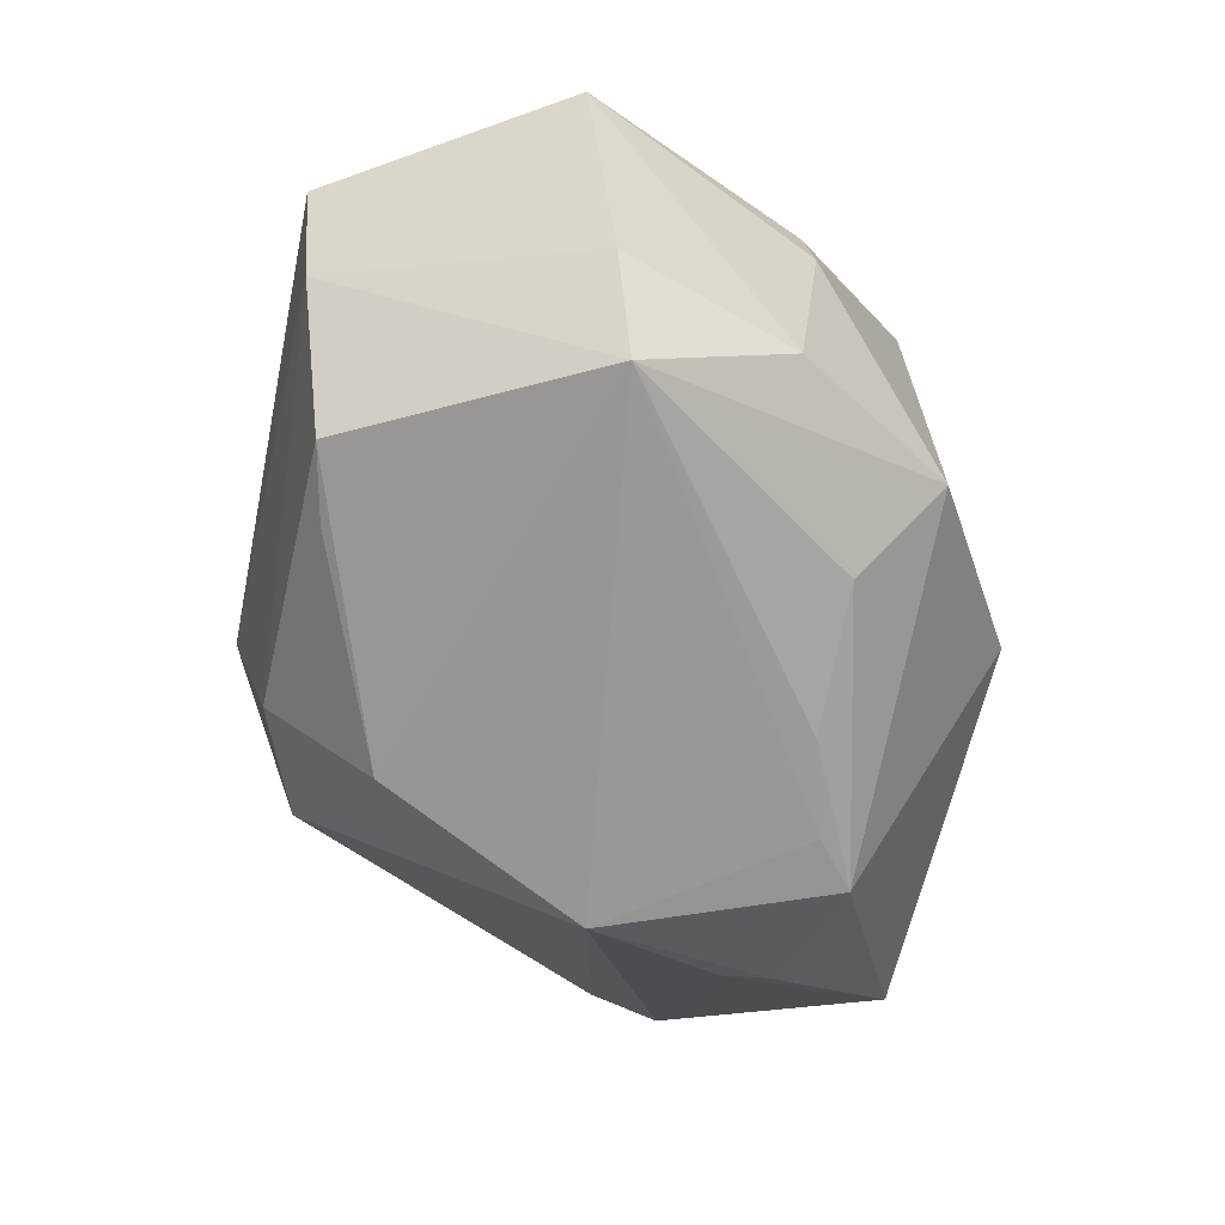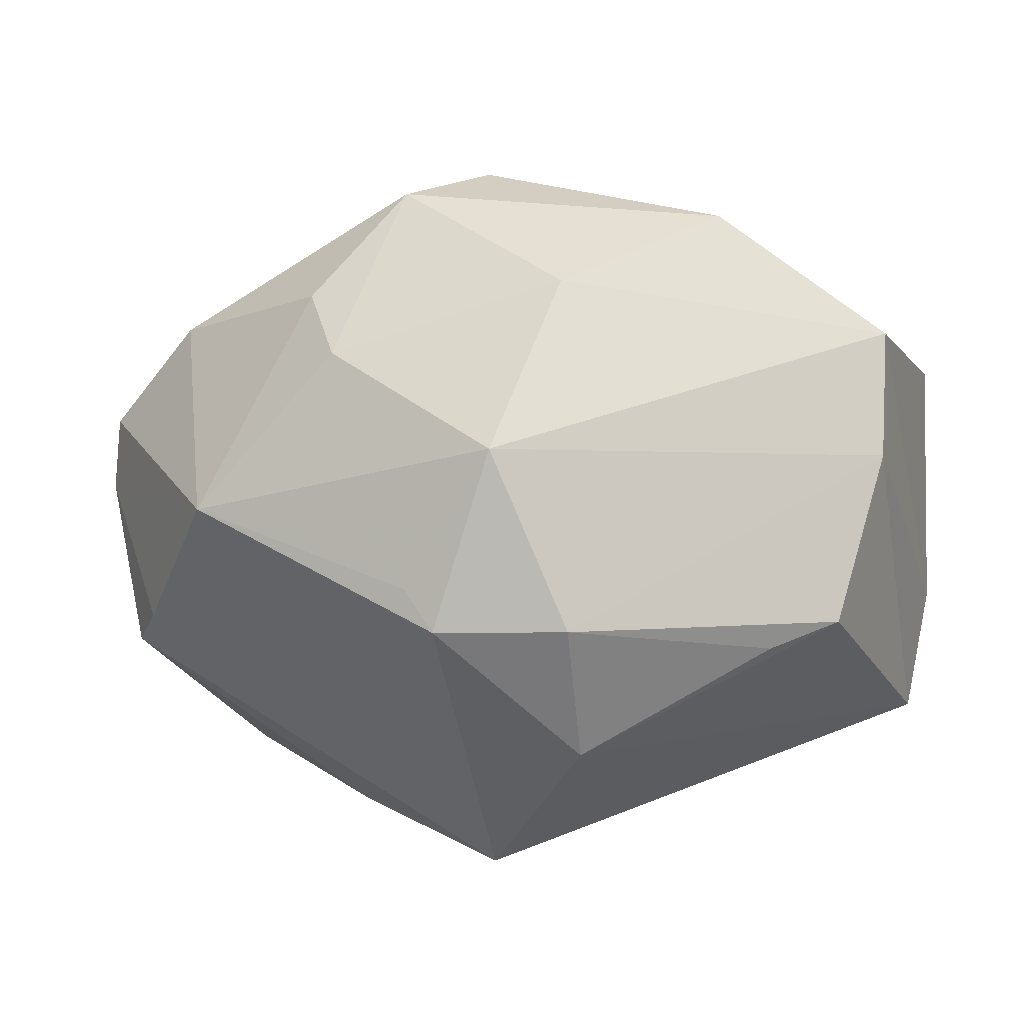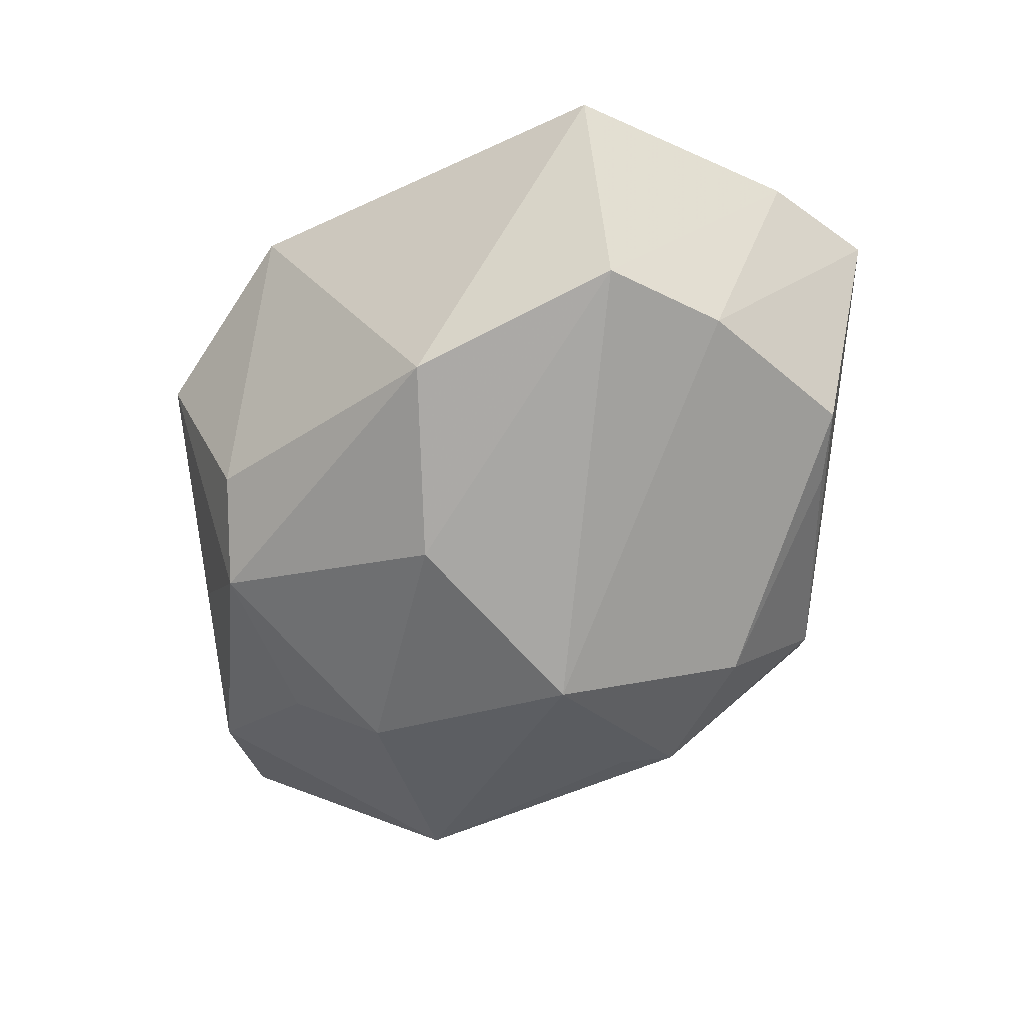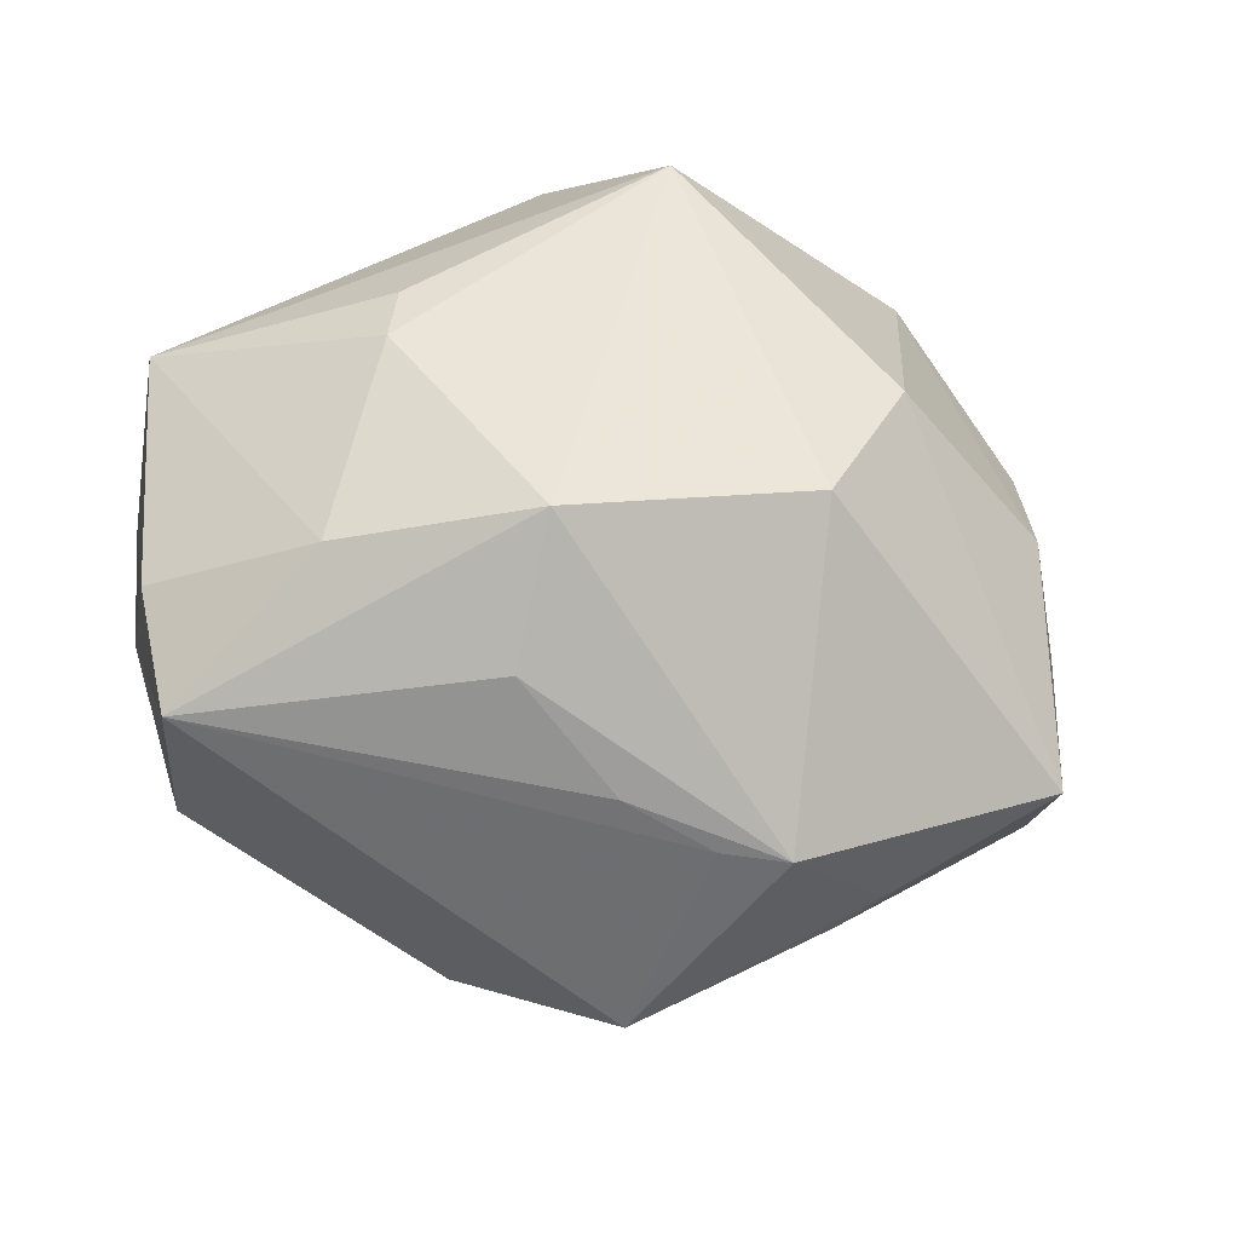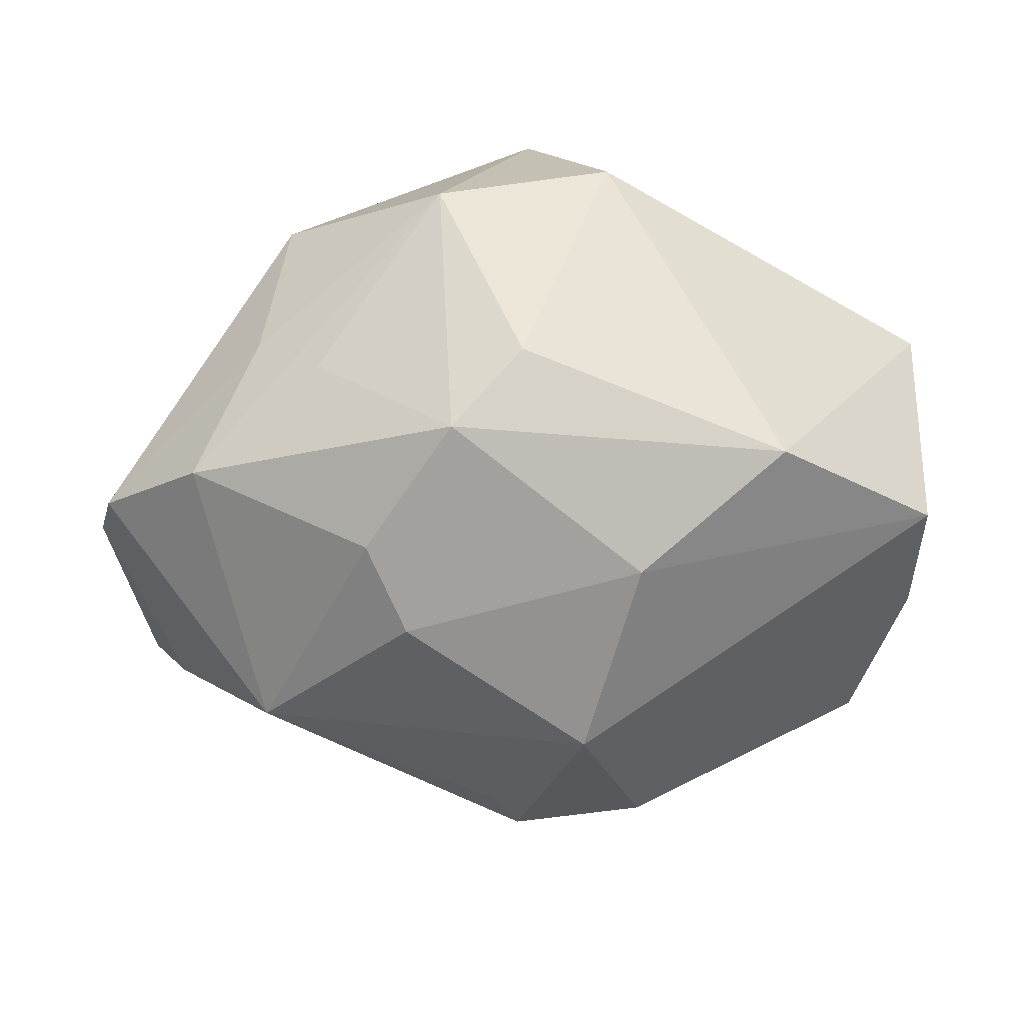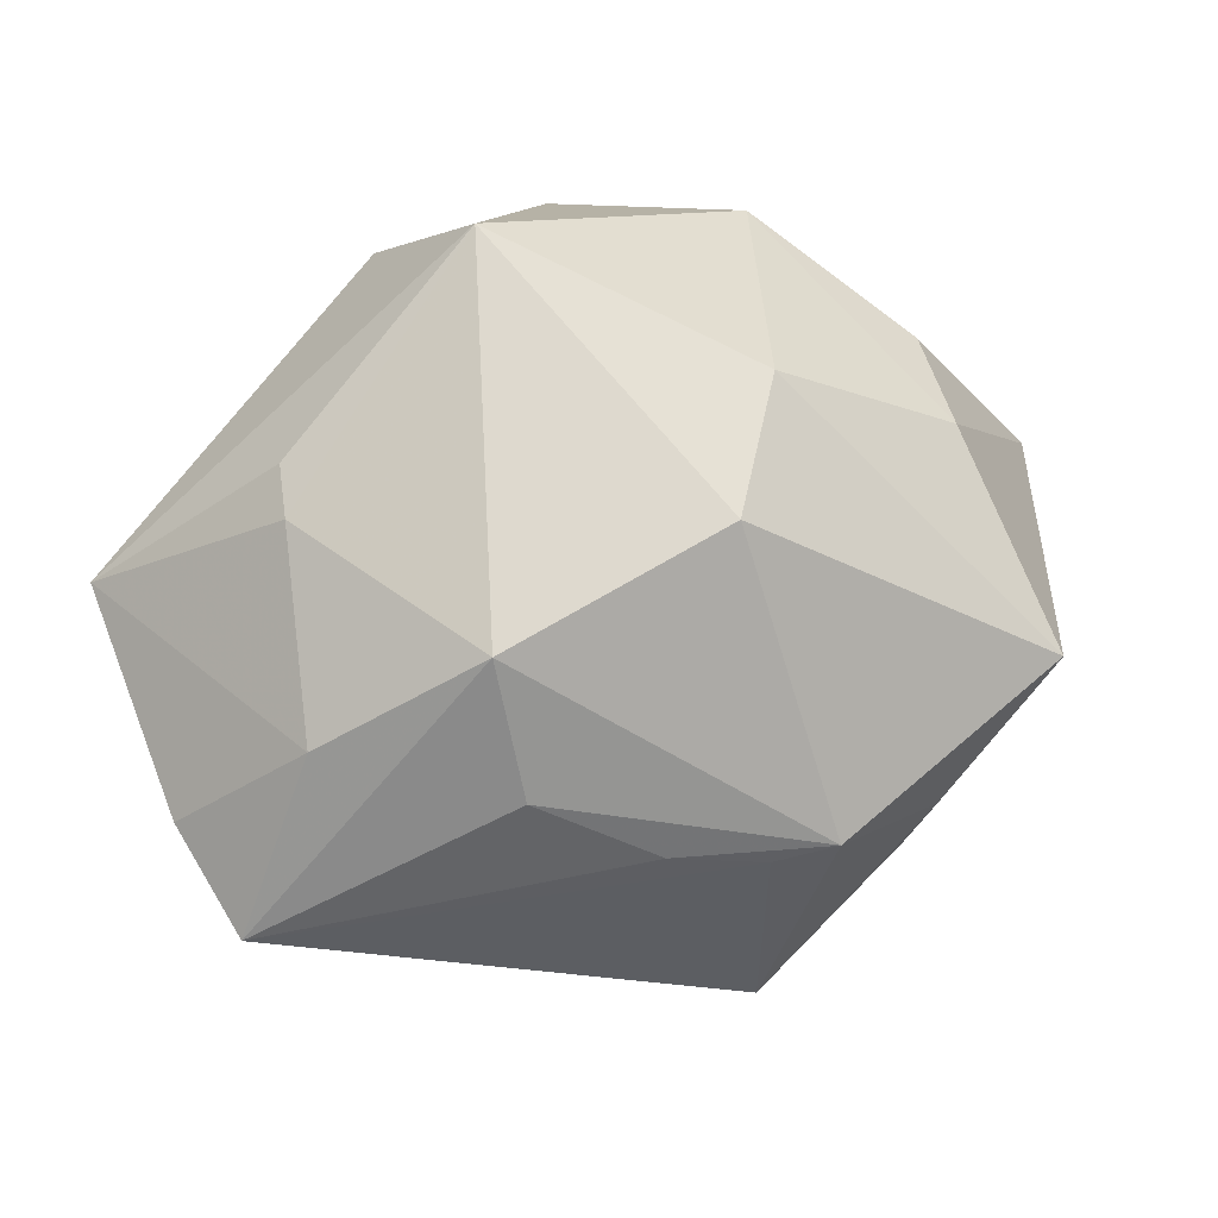
<metadata>
{"format":"obj","ext":"obj","renderer":"f3d","projection":"perspective","resolution":1024,"background":"white","views":[{"elev":-49.9,"azim":-74.1,"up":"+Y"},{"elev":-13.2,"azim":-164.2,"up":"+Y"},{"elev":-48.6,"azim":-117.8,"up":"+Z"},{"elev":-28.7,"azim":-13.0,"up":"+Y"},{"elev":-48.8,"azim":-179.2,"up":"+Z"},{"elev":75.0,"azim":-19.1,"up":"+Z"}]}
</metadata>
<code>
v -0.02406 0.01507 0.02468
v 0.01206 -0.006216 0.03444
v -0.009293 0.03591 0.01434
v -0.04342 0.01171 -0.01688
v -0.0447 0.01473 0.009858
v -0.01208 -0.02081 -0.02959
v 0.02905 0.02548 -0.003245
v -0.01297 -0.02196 0.02473
v 0.02877 -0.005389 -0.02905
v -0.02969 -0.01128 0.0248
v -0.02681 0.02479 -0.02149
v 0.03831 -0.0233 0.01613
v 0.01997 0.006509 0.03186
v -0.01175 0.01613 -0.03033
v 0.01669 0.01774 -0.02784
v -0.03738 -0.01851 -0.01569
v 0.0464 0.01021 -0.01171
v -0.04099 -0.02308 0.01282
v -0.02515 0.00938 0.02607
v -0.012 -0.01068 0.03383
v 0.009076 0.03894 0.005711
v 0.03757 0.01147 0.01192
v 0.007545 0.03012 -0.02336
v 0.001494 -0.02059 -0.03175
v -0.0106 -0.0318 -0.01882
v 0.02207 0.02794 -0.01034
v -0.002594 -0.02946 0.01863
v 0.02638 0.02895 0.01283
v 0.01269 0.009753 -0.03211
v 0.006294 -0.03256 0.01669
v 0.04837 0.003494 -0.008128
v 0.02396 -0.03112 0.007799
v -0.000505 0.02922 0.02985
v -0.04368 -0.01055 0.0124
v 0.03605 -0.0002599 0.02044
v 0.04419 -0.01502 -0.008393
v -0.005802 -0.003046 -0.03642
v 0.004405 -0.01603 -0.03212
v -0.04262 -0.001284 -0.01617
v -0.03052 -0.02131 -0.01749
v 0.01266 -0.03335 0.01784
v 0.02047 -0.03286 0.003895
v 0.03559 0.01887 -0.01689
v 0.0002533 0.03435 -0.01605
v 0.04023 -0.01354 -0.01408
v 0.002959 -0.04108 -0.003675
f 10 18 20
f 46 45 36
f 31 12 36
f 36 45 31
f 31 45 9
f 4 5 11
f 32 41 46
f 12 41 32
f 30 18 46
f 46 41 30
f 20 18 8
f 8 41 20
f 4 37 39
f 18 39 16
f 3 33 21
f 5 33 3
f 3 11 5
f 18 10 34
f 34 10 5
f 34 39 18
f 34 5 4
f 4 39 34
f 5 10 19
f 20 33 19
f 19 10 20
f 26 23 21
f 23 26 43
f 21 7 43
f 43 26 21
f 29 9 37
f 21 23 44
f 23 11 44
f 44 3 21
f 11 3 44
f 14 11 23
f 14 29 37
f 23 29 14
f 14 37 4
f 4 11 14
f 42 36 12
f 12 32 42
f 46 36 42
f 42 32 46
f 27 30 41
f 41 8 27
f 18 30 27
f 27 8 18
f 46 18 25
f 18 16 25
f 1 33 5
f 5 19 1
f 1 19 33
f 31 9 17
f 9 43 17
f 17 43 7
f 23 43 15
f 15 29 23
f 15 43 9
f 9 29 15
f 37 9 38
f 6 39 37
f 6 16 39
f 35 13 12
f 35 12 31
f 12 13 2
f 2 41 12
f 20 41 2
f 2 33 20
f 2 13 33
f 40 25 16
f 16 6 40
f 40 6 25
f 25 6 24
f 37 38 24
f 24 6 37
f 46 25 24
f 24 38 9
f 24 45 46
f 24 9 45
f 28 7 21
f 21 33 28
f 28 17 7
f 33 13 28
f 13 35 28
f 31 17 22
f 17 28 22
f 22 35 31
f 22 28 35

</code>
